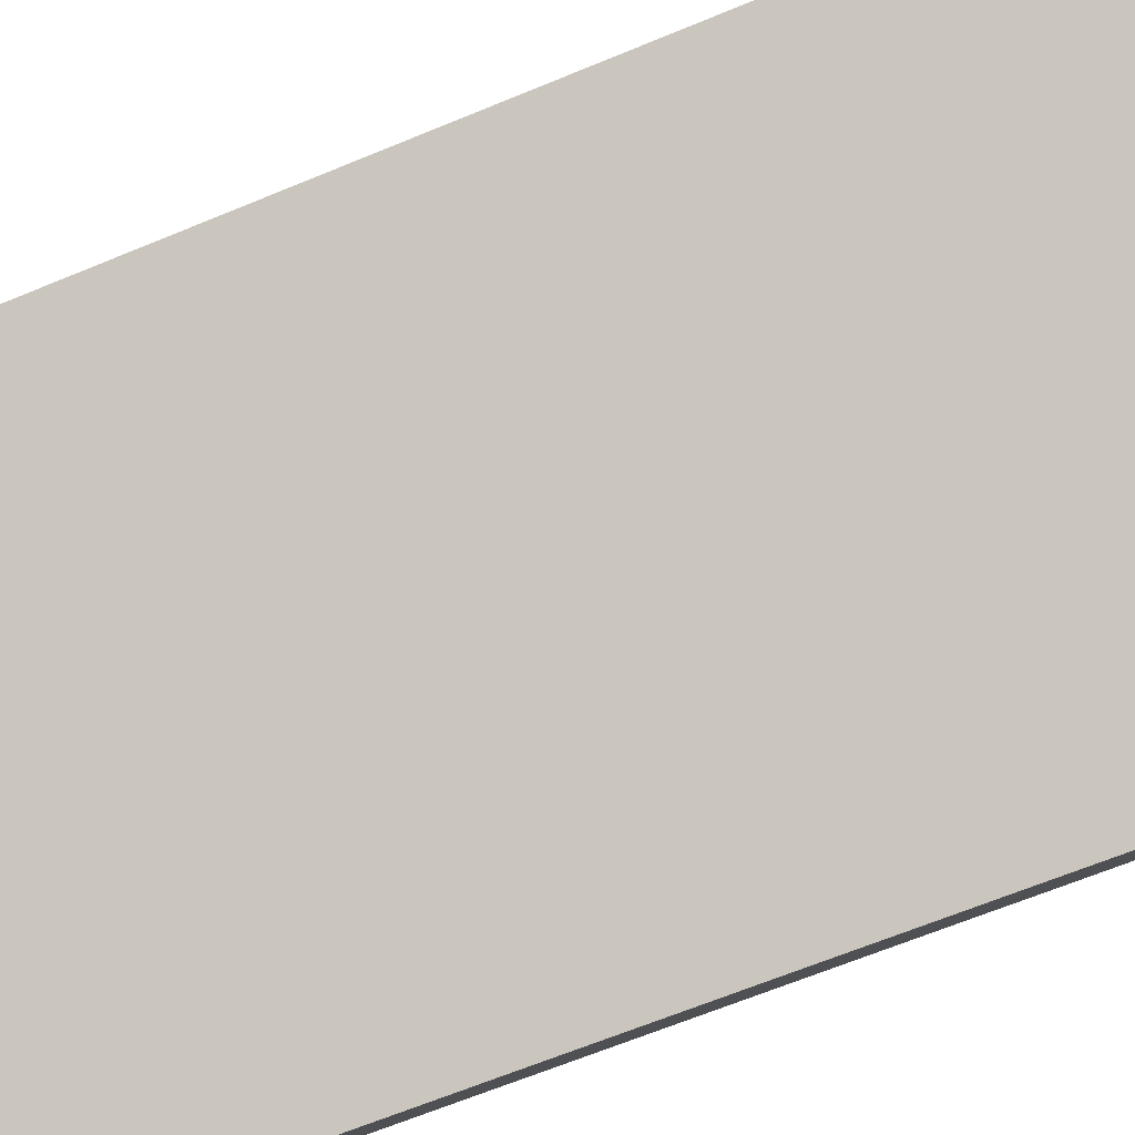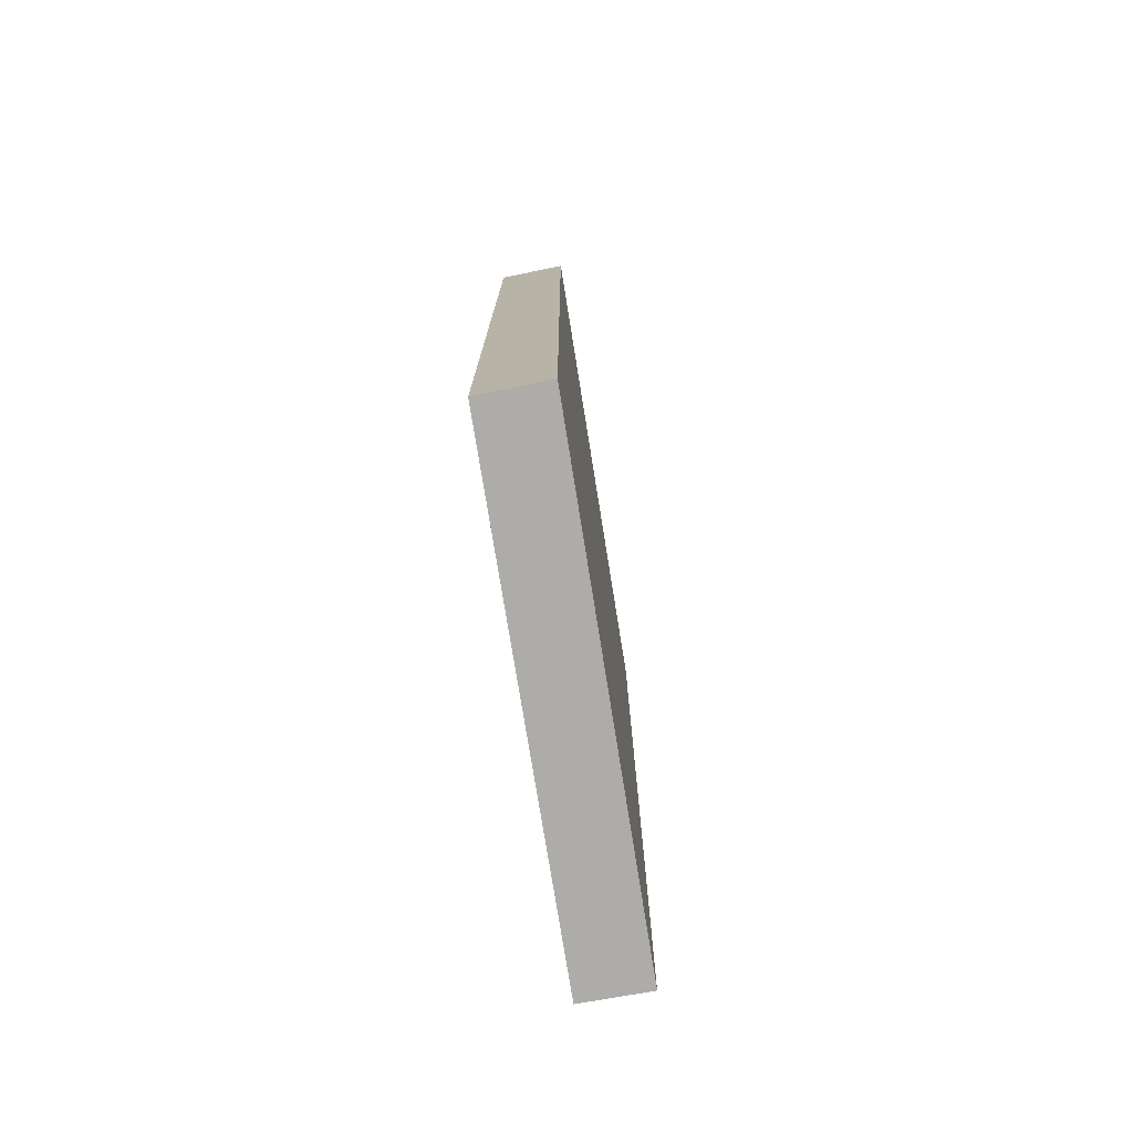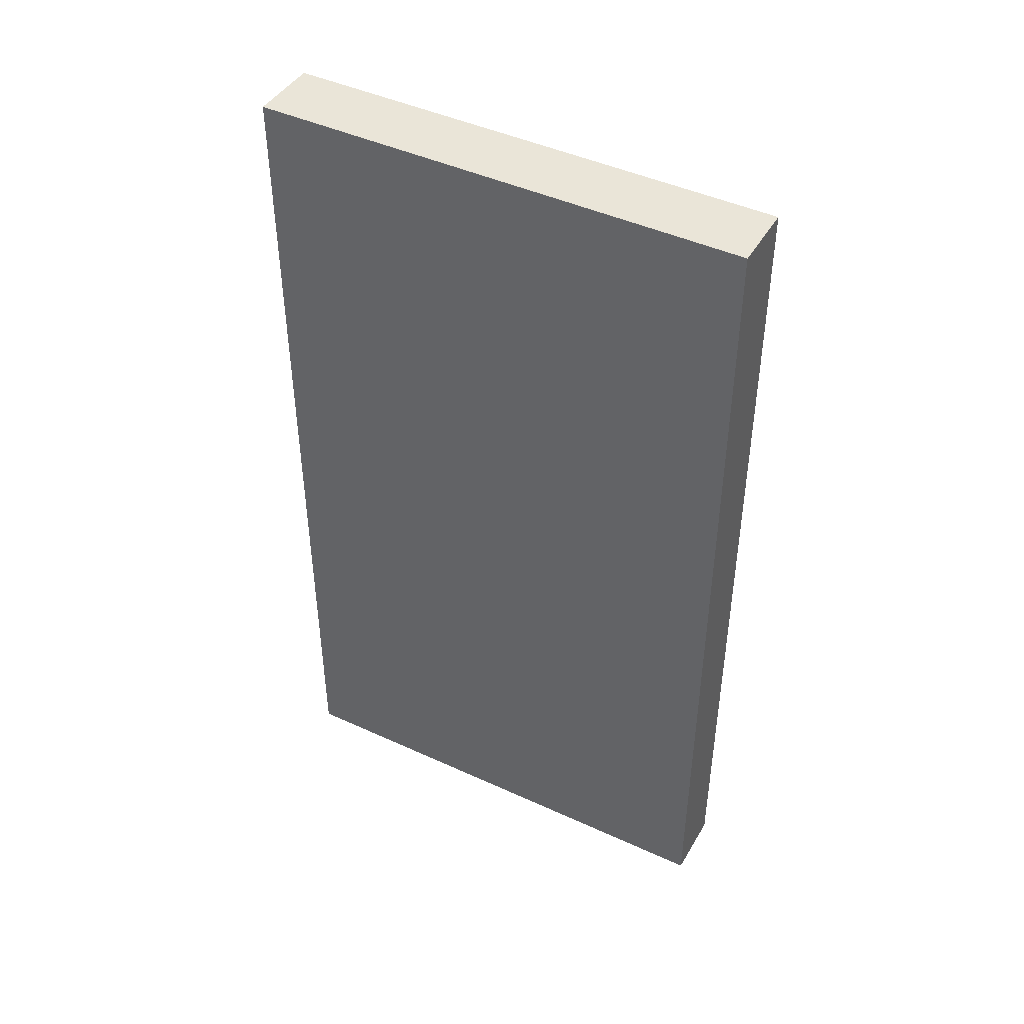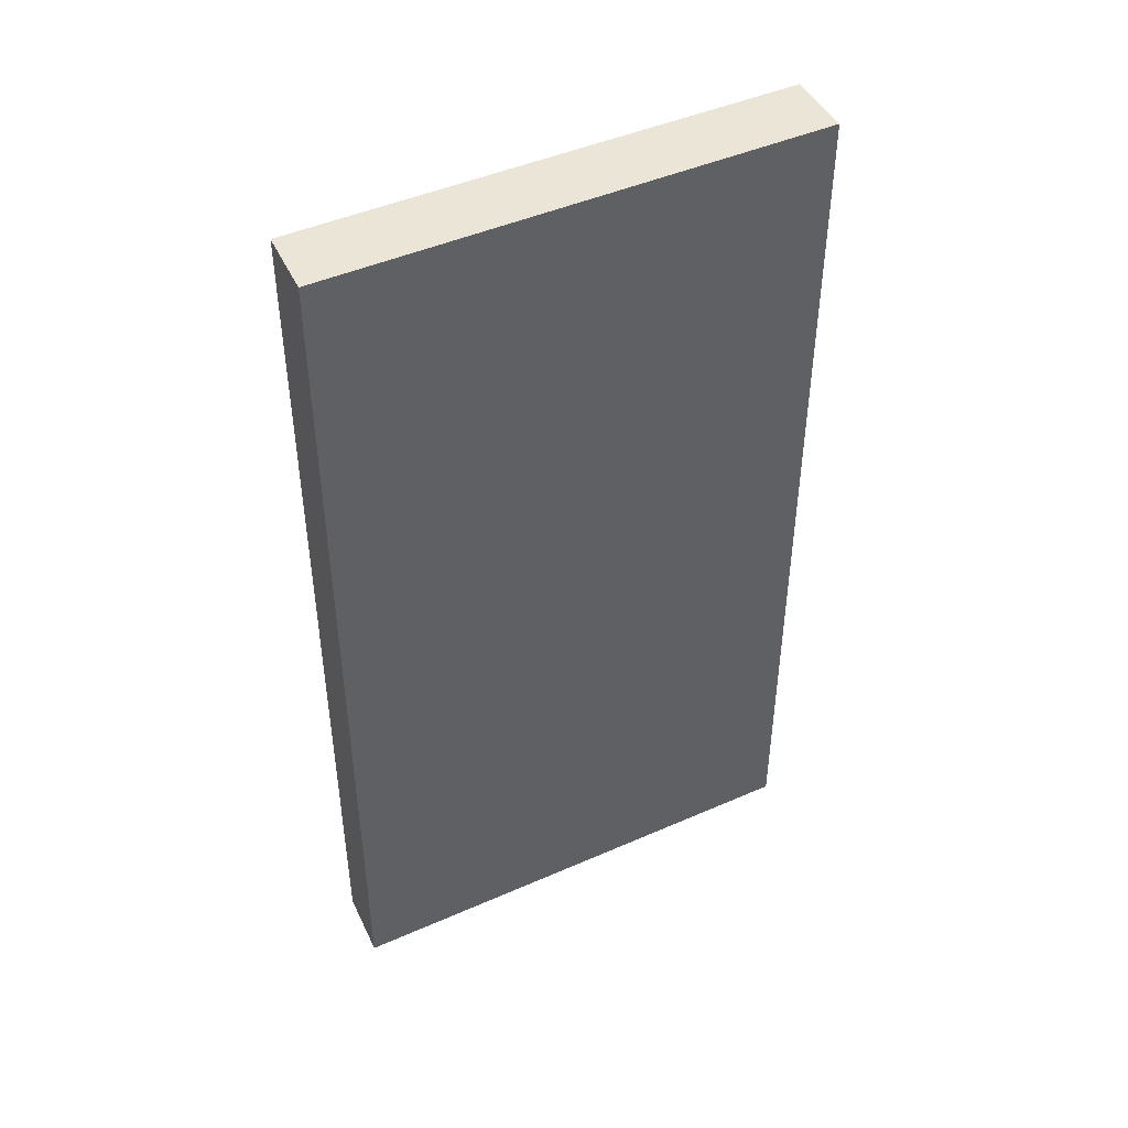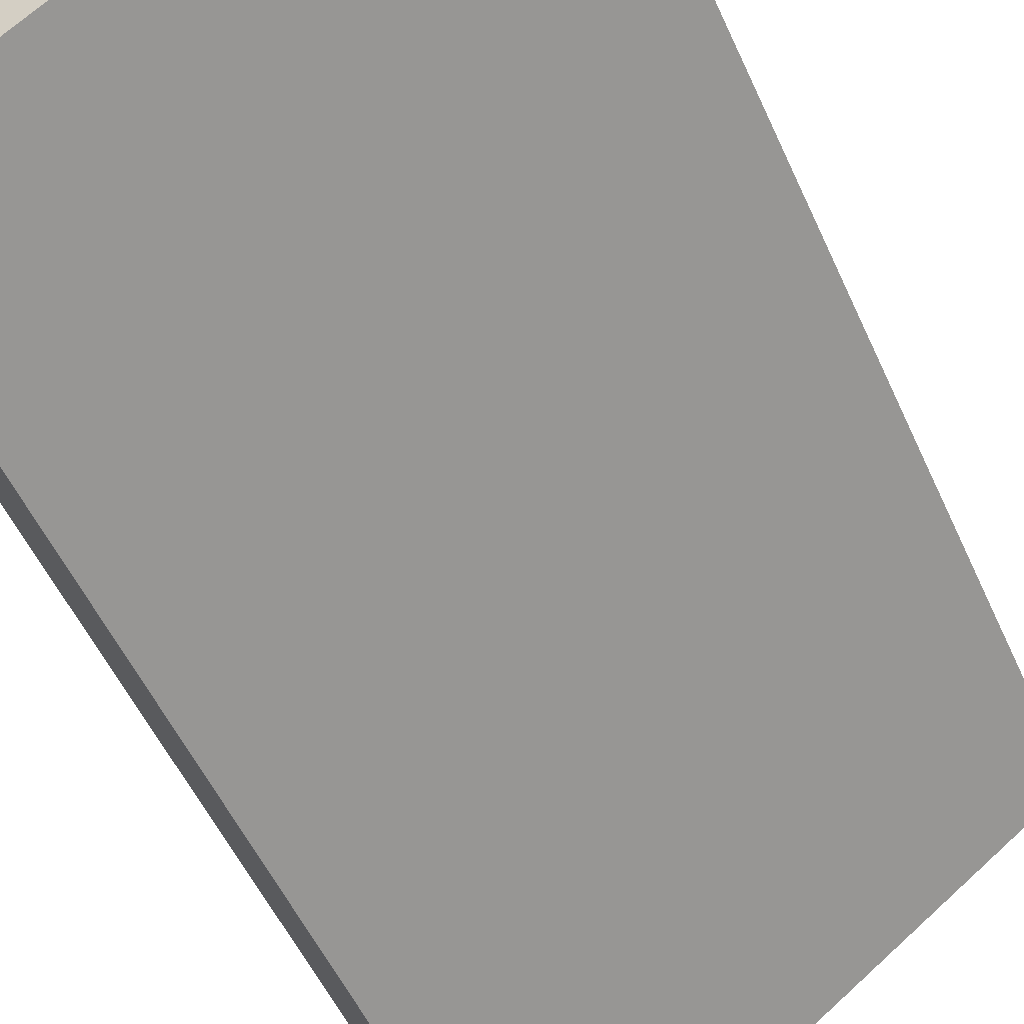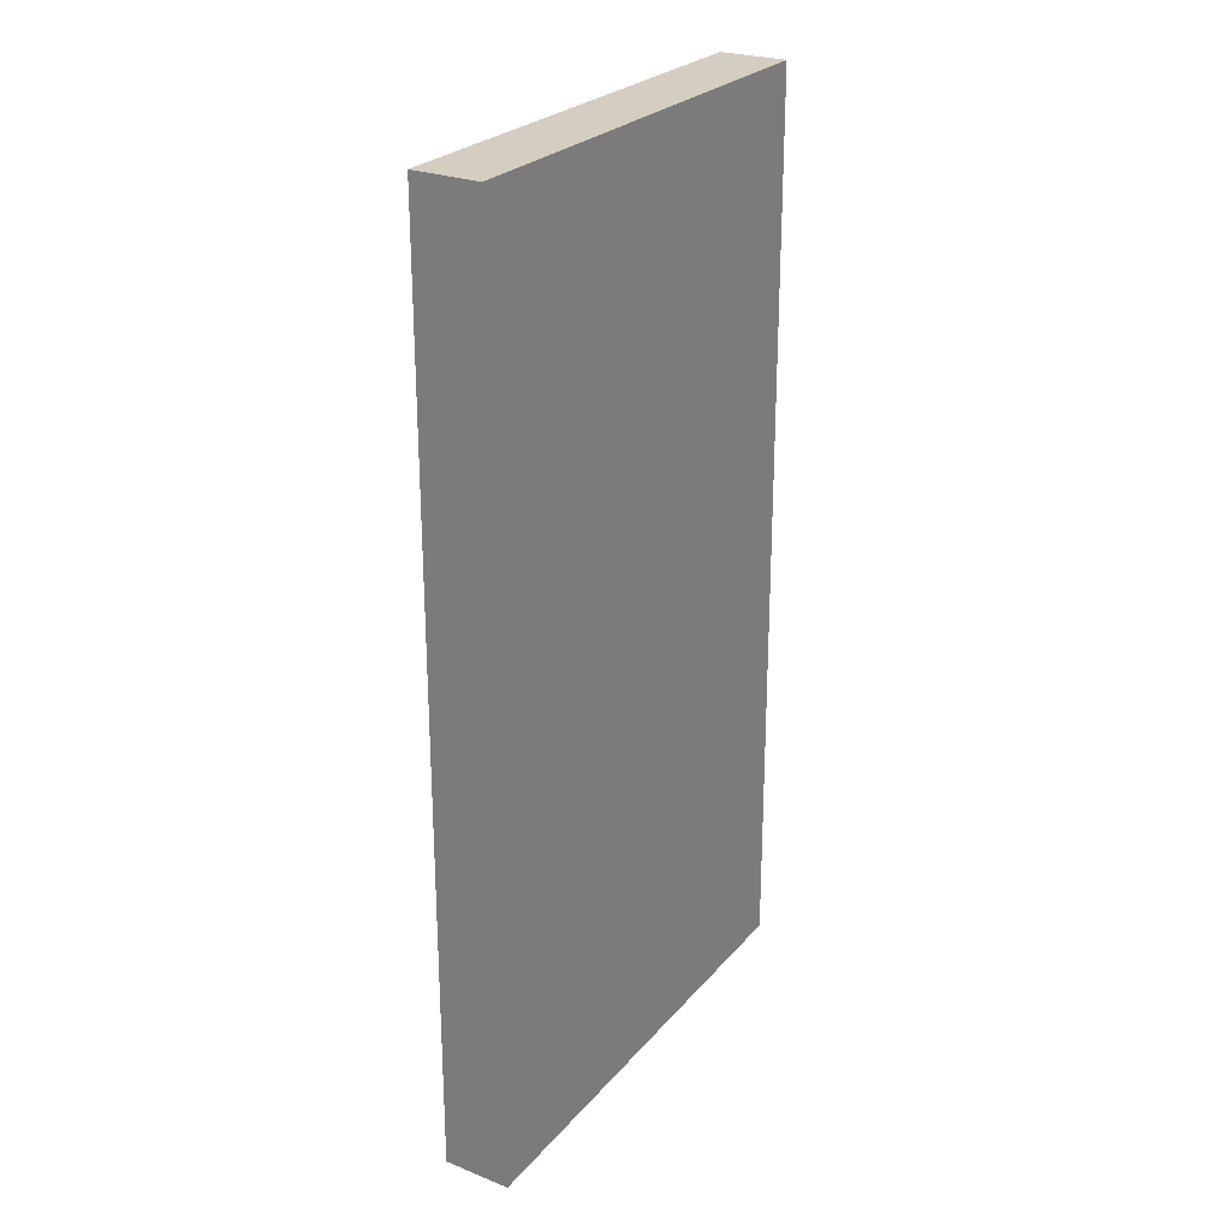
<metadata>
{"format":"obj","ext":"obj","renderer":"f3d","projection":"perspective","resolution":1024,"background":"white","views":[{"elev":-64.7,"azim":-67.2,"up":"+Z"},{"elev":-76.7,"azim":136.3,"up":"+Y"},{"elev":45.3,"azim":-114.9,"up":"+Y"},{"elev":45.9,"azim":-169.6,"up":"+Y"},{"elev":-51.7,"azim":-156.5,"up":"+Z"},{"elev":25.2,"azim":157.4,"up":"+Y"}]}
</metadata>
<code>
v  7.266 15.29 -4.082
v  0 15.29 9.364e-16
v  0.67 15.29 0.91
v  6.619 15.29 -5.017
v  0.67 -5.572e-17 0.91
v  7.266 2.499e-16 -4.082
v  6.619 3.072e-16 -5.017
v  0 0 0
g defaultobject
f 1 2 3
f 2 1 4
f 5 1 3
f 1 5 6
f 6 4 1
f 4 6 7
f 7 2 4
f 2 7 8
f 8 3 2
f 3 8 5
f 8 6 5
f 6 8 7

</code>
